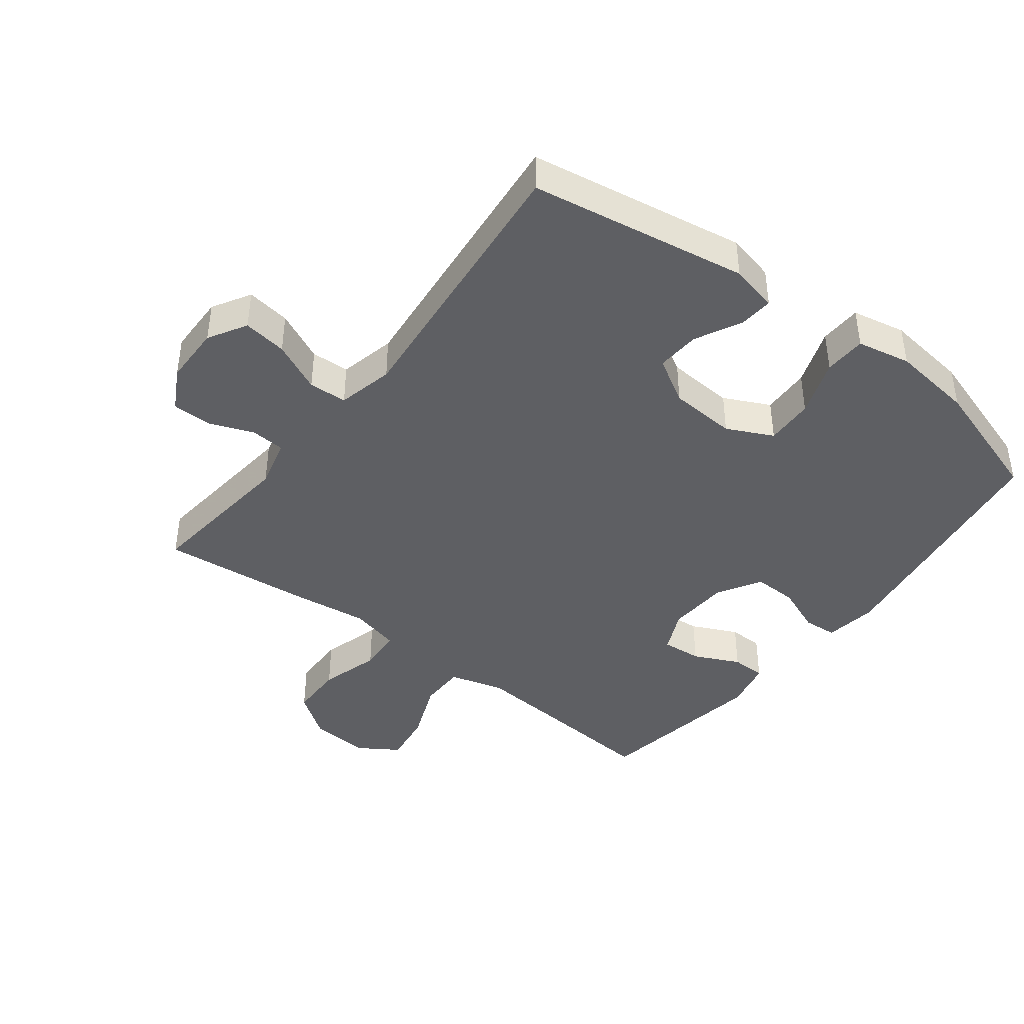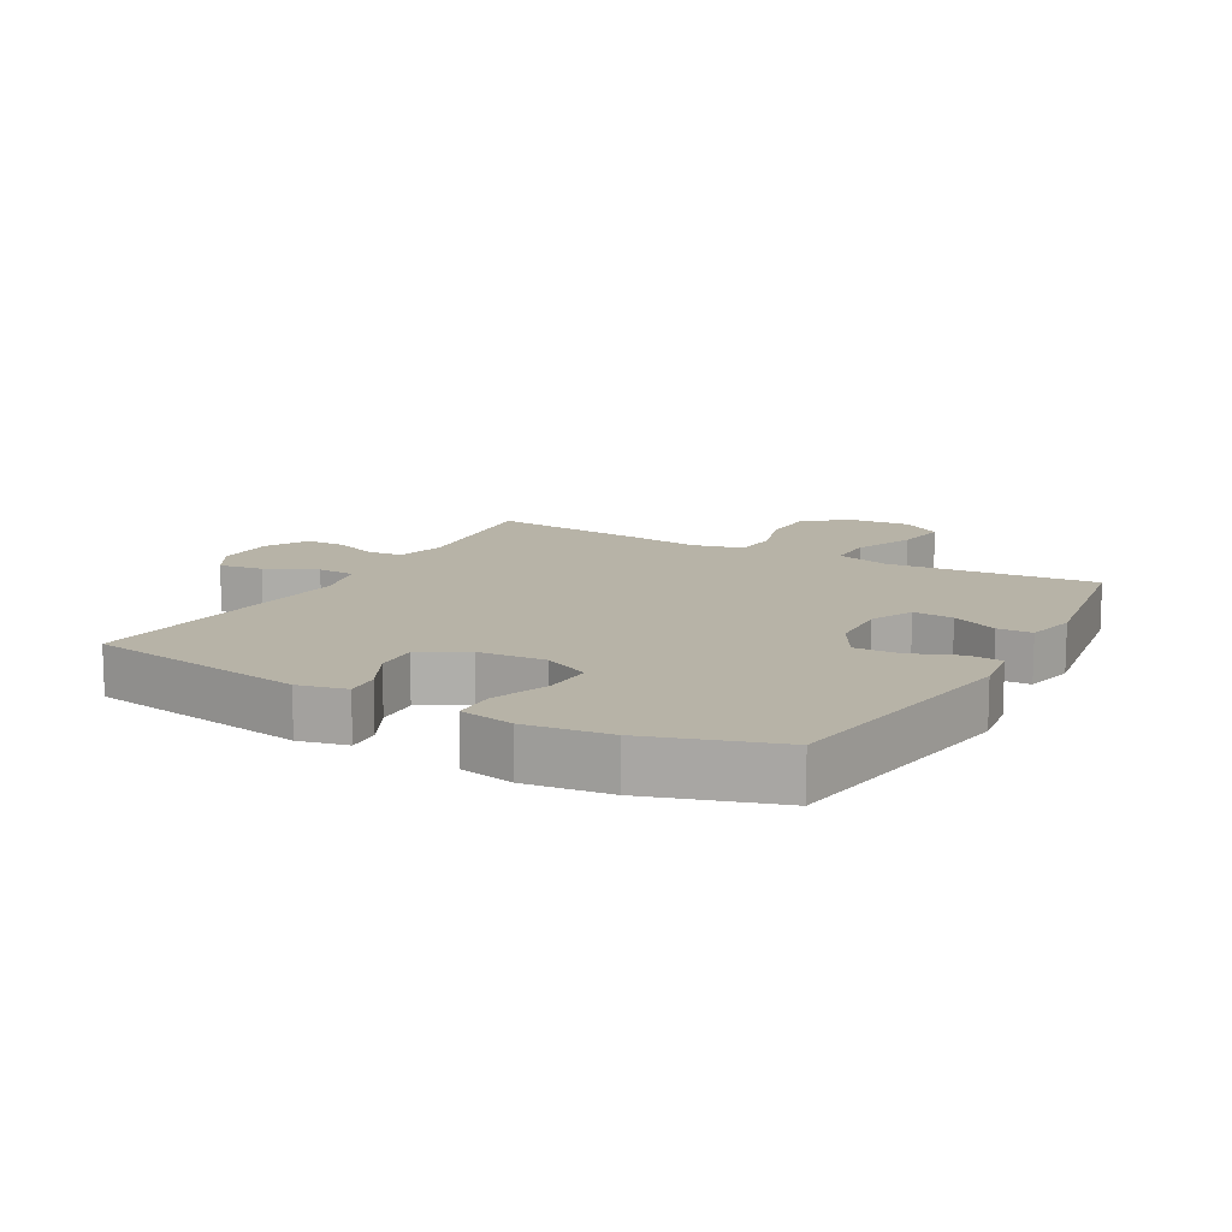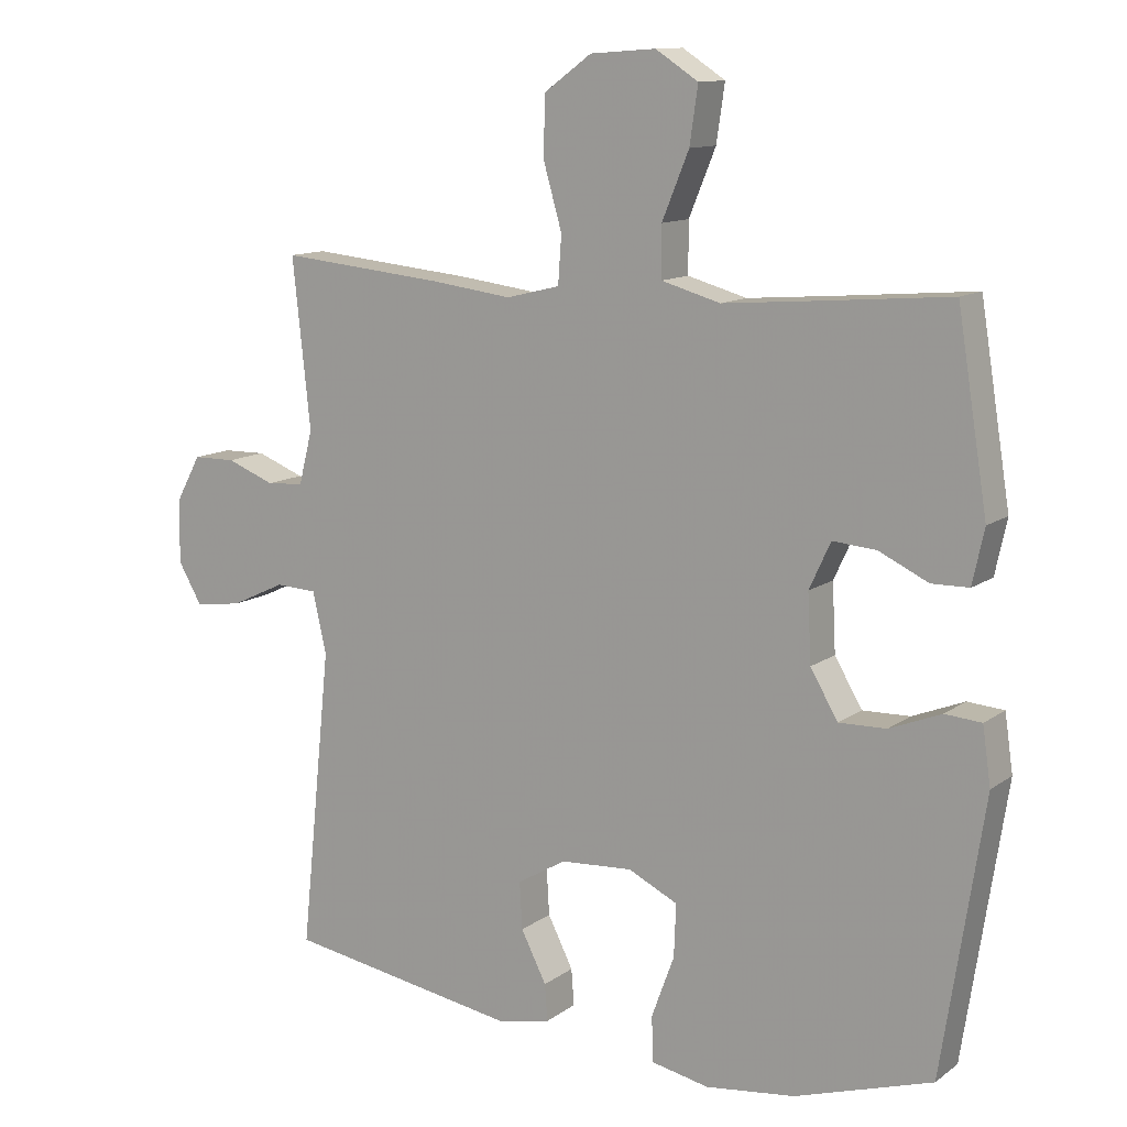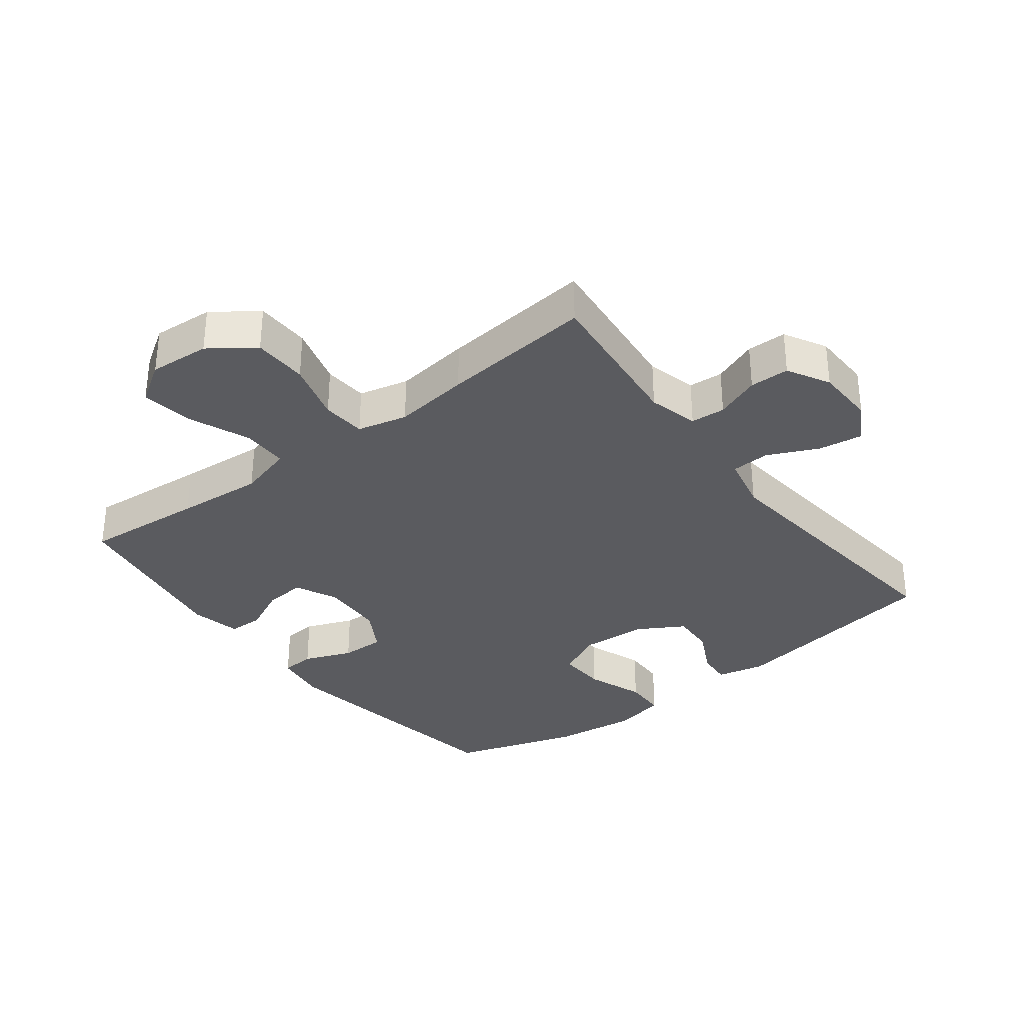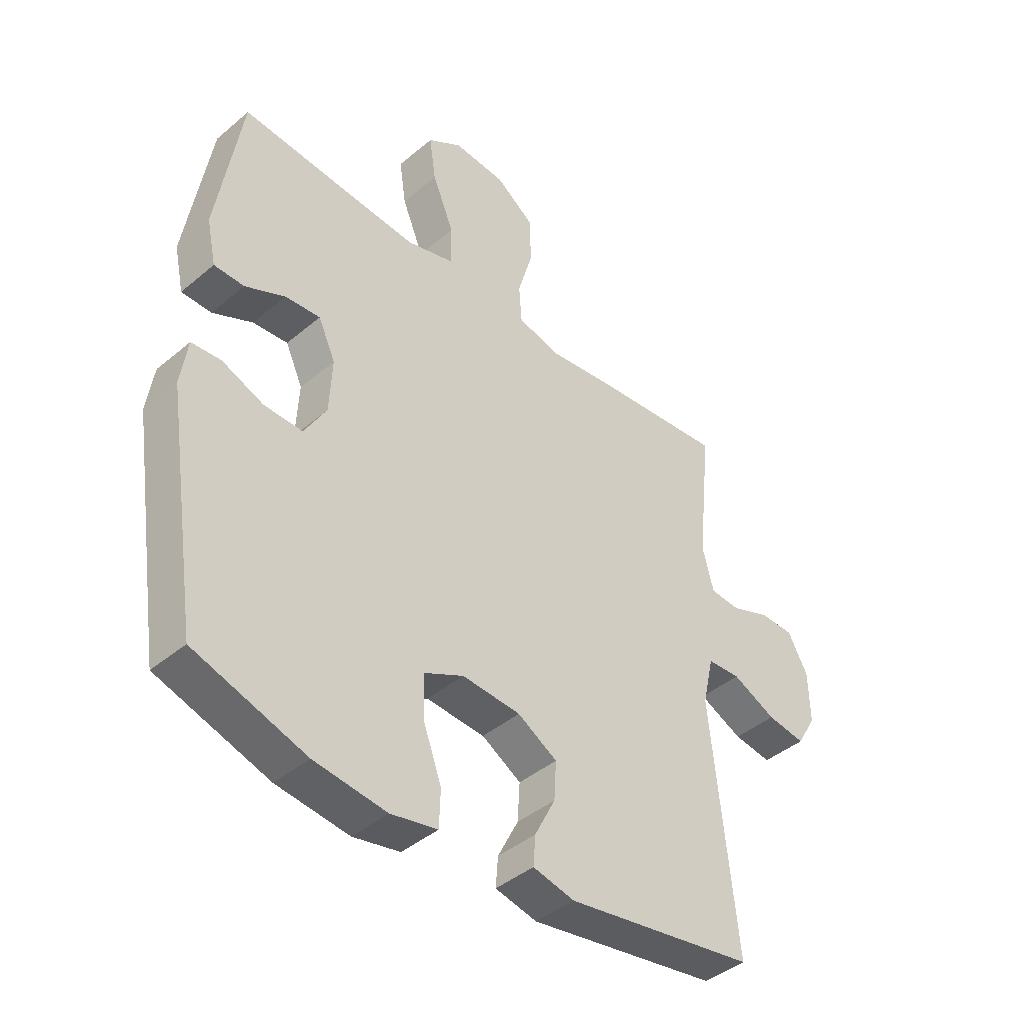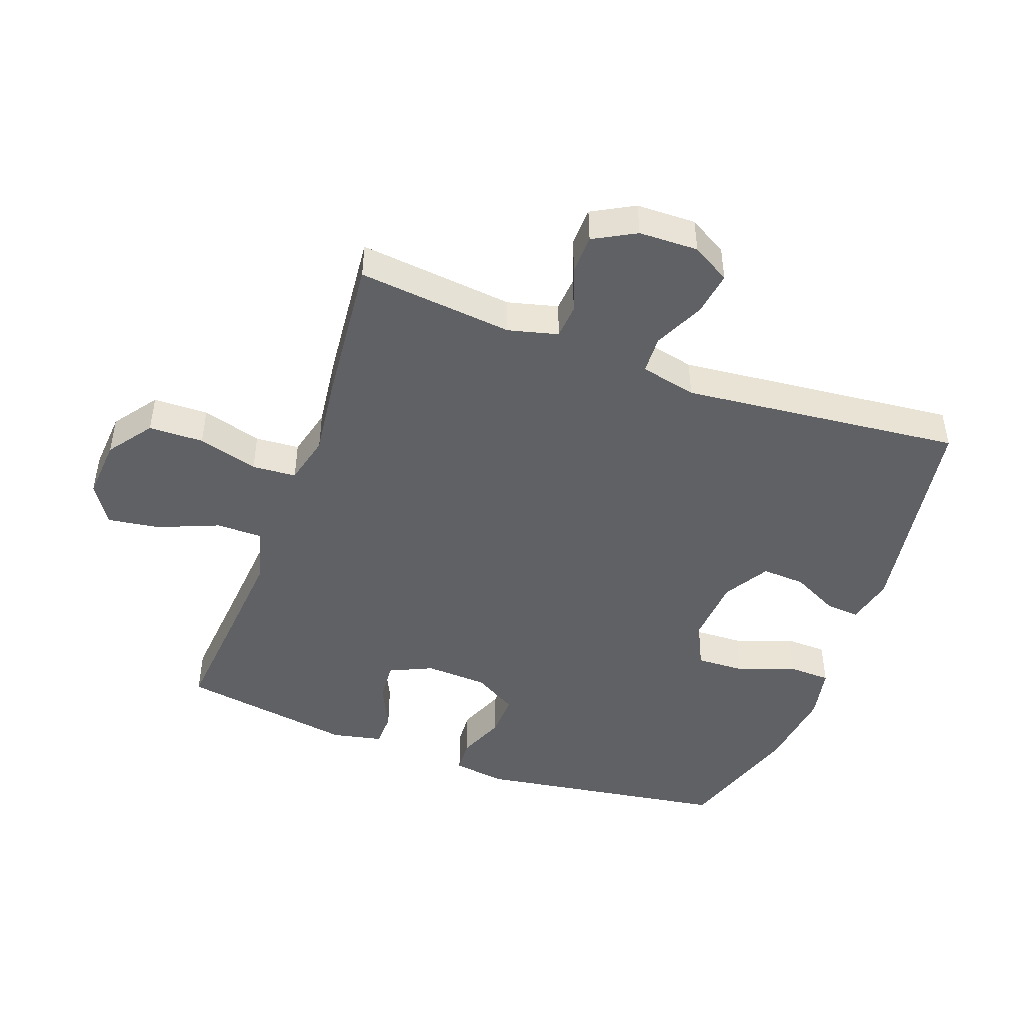
<metadata>
{"format":"obj","ext":"obj","renderer":"f3d","projection":"perspective","resolution":1024,"background":"white","views":[{"elev":-41.9,"azim":142.4,"up":"+Y"},{"elev":12.6,"azim":-150.8,"up":"+Y"},{"elev":11.9,"azim":-148.1,"up":"+Z"},{"elev":-33.4,"azim":37.6,"up":"+Y"},{"elev":-42.2,"azim":-44.8,"up":"+Z"},{"elev":-46.3,"azim":69.9,"up":"+Y"}]}
</metadata>
<code>
v -0.5 0.07 -0.5
v -0.561 0.07 -0.103
v -0.549 0.07 -0.02
v -0.496 0.07 -0.016
v -0.421 0.07 -0.046
v -0.352 0.07 -0.048
v -0.312 0.07 0.02
v -0.307 0.07 0.118
v -0.338 0.07 0.185
v -0.401 0.07 0.18
v -0.473 0.07 0.146
v -0.527 0.07 0.147
v -0.544 0.07 0.226
v -0.5 0.07 0.5
v -0.312 0.07 0.484
v -0.176 0.07 0.473
v -0.09 0.07 0.497
v -0.09 0.07 0.57
v -0.129 0.07 0.665
v -0.141 0.07 0.747
v -0.079 0.07 0.787
v 0.016 0.07 0.78
v 0.085 0.07 0.73
v 0.087 0.07 0.644
v 0.06 0.07 0.55
v 0.065 0.07 0.481
v 0.143 0.07 0.462
v 0.262 0.07 0.477
v 0.5 0.07 0.5
v 0.474 0.07 0.256
v 0.494 0.07 0.178
v 0.548 0.07 0.174
v 0.618 0.07 0.201
v 0.68 0.07 0.2
v 0.716 0.07 0.134
v 0.718 0.07 0.041
v 0.683 0.07 -0.019
v 0.614 0.07 -0.009
v 0.535 0.07 0.028
v 0.475 0.07 0.025
v 0.455 0.07 -0.063
v 0.5 0.07 -0.5
v 0.158 0.07 -0.556
v 0.083 0.07 -0.539
v 0.087 0.07 -0.486
v 0.124 0.07 -0.413
v 0.128 0.07 -0.345
v 0.057 0.07 -0.303
v -0.048 0.07 -0.296
v -0.12 0.07 -0.331
v -0.117 0.07 -0.407
v -0.084 0.07 -0.497
v -0.086 0.07 -0.563
v -0.17 0.07 -0.58
v -0.3 0.07 -0.564
v -0.5 0 -0.5
v -0.561 0 -0.103
v -0.549 0 -0.02
v -0.496 0 -0.016
v -0.421 0 -0.046
v -0.352 0 -0.048
v -0.312 0 0.02
v -0.307 0 0.118
v -0.338 0 0.185
v -0.401 0 0.18
v -0.473 0 0.146
v -0.527 0 0.147
v -0.544 0 0.226
v -0.5 0 0.5
v -0.312 0 0.484
v -0.176 0 0.473
v -0.09 0 0.497
v -0.09 0 0.57
v -0.129 0 0.665
v -0.141 0 0.747
v -0.079 0 0.787
v 0.016 0 0.78
v 0.085 0 0.73
v 0.087 0 0.644
v 0.06 0 0.55
v 0.065 0 0.481
v 0.143 0 0.462
v 0.262 0 0.477
v 0.5 0 0.5
v 0.474 0 0.256
v 0.494 0 0.178
v 0.548 0 0.174
v 0.618 0 0.201
v 0.68 0 0.2
v 0.716 0 0.134
v 0.718 0 0.041
v 0.683 0 -0.019
v 0.614 0 -0.009
v 0.535 0 0.028
v 0.475 0 0.025
v 0.455 0 -0.063
v 0.5 0 -0.5
v 0.158 0 -0.556
v 0.083 0 -0.539
v 0.087 0 -0.486
v 0.124 0 -0.413
v 0.128 0 -0.345
v 0.057 0 -0.303
v -0.048 0 -0.296
v -0.12 0 -0.331
v -0.117 0 -0.407
v -0.084 0 -0.497
v -0.086 0 -0.563
v -0.17 0 -0.58
v -0.3 0 -0.564
f 51 52 53 54
f 50 51 54 55
f 43 44 45 46
f 41 42 43 46
f 40 41 46 47
f 36 37 38 39
f 36 39 40
f 35 36 40
f 32 33 34 35
f 31 32 35 40
f 30 31 40 47
f 27 28 29 30
f 26 27 30 47
f 22 23 24 25
f 22 25 26
f 18 19 20 21
f 17 18 21 22
f 12 13 14 15
f 10 11 12 15
f 9 10 15 16
f 8 9 16 17
f 2 3 4 5
f 2 5 6
f 50 55 1 2
f 49 50 2 6
f 48 49 6 7
f 17 22 26 47
f 17 47 48
f 7 8 17 48
f 109 108 107 106
f 110 109 106 105
f 101 100 99 98
f 101 98 97 96
f 102 101 96 95
f 94 93 92 91
f 95 94 91
f 95 91 90
f 90 89 88 87
f 95 90 87 86
f 102 95 86 85
f 85 84 83 82
f 102 85 82 81
f 80 79 78 77
f 81 80 77
f 76 75 74 73
f 77 76 73 72
f 70 69 68 67
f 70 67 66 65
f 71 70 65 64
f 72 71 64 63
f 60 59 58 57
f 61 60 57
f 57 56 110 105
f 61 57 105 104
f 62 61 104 103
f 102 81 77 72
f 103 102 72
f 103 72 63 62
f 1 56 57 2
f 2 57 58 3
f 3 58 59 4
f 4 59 60 5
f 5 60 61 6
f 6 61 62 7
f 7 62 63 8
f 8 63 64 9
f 9 64 65 10
f 10 65 66 11
f 11 66 67 12
f 12 67 68 13
f 13 68 69 14
f 14 69 70 15
f 15 70 71 16
f 16 71 72 17
f 17 72 73 18
f 18 73 74 19
f 19 74 75 20
f 20 75 76 21
f 21 76 77 22
f 22 77 78 23
f 23 78 79 24
f 24 79 80 25
f 25 80 81 26
f 26 81 82 27
f 27 82 83 28
f 28 83 84 29
f 29 84 85 30
f 30 85 86 31
f 31 86 87 32
f 32 87 88 33
f 33 88 89 34
f 34 89 90 35
f 35 90 91 36
f 36 91 92 37
f 37 92 93 38
f 38 93 94 39
f 39 94 95 40
f 40 95 96 41
f 41 96 97 42
f 42 97 98 43
f 43 98 99 44
f 44 99 100 45
f 45 100 101 46
f 46 101 102 47
f 47 102 103 48
f 48 103 104 49
f 49 104 105 50
f 50 105 106 51
f 51 106 107 52
f 52 107 108 53
f 53 108 109 54
f 54 109 110 55
f 55 110 56 1

</code>
